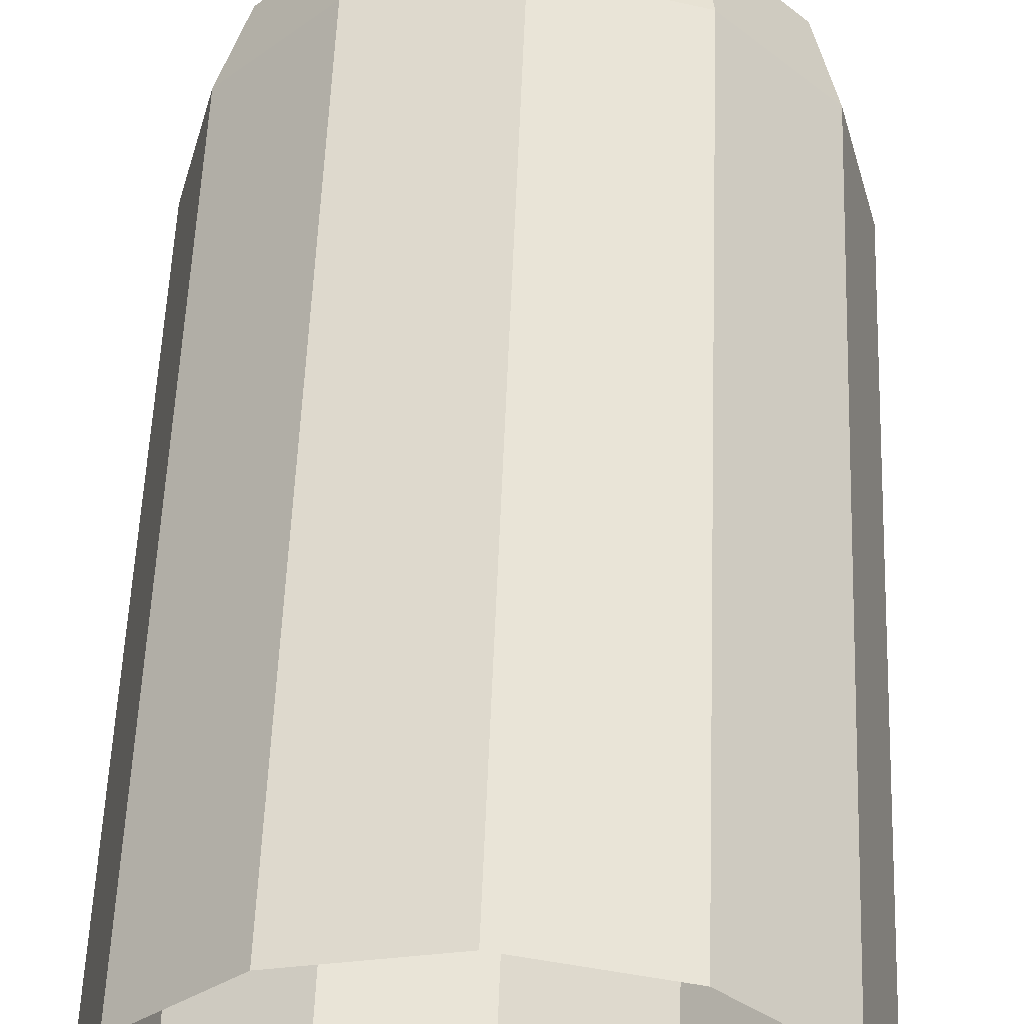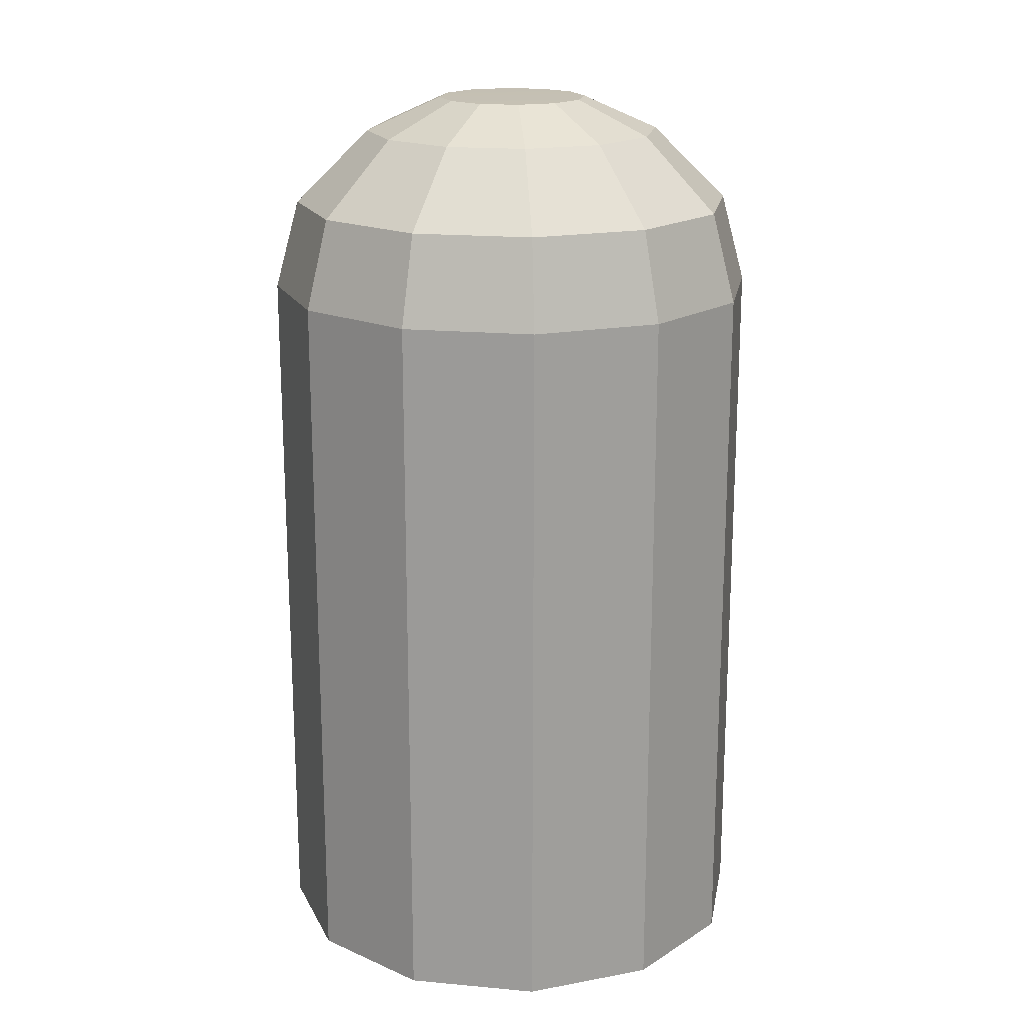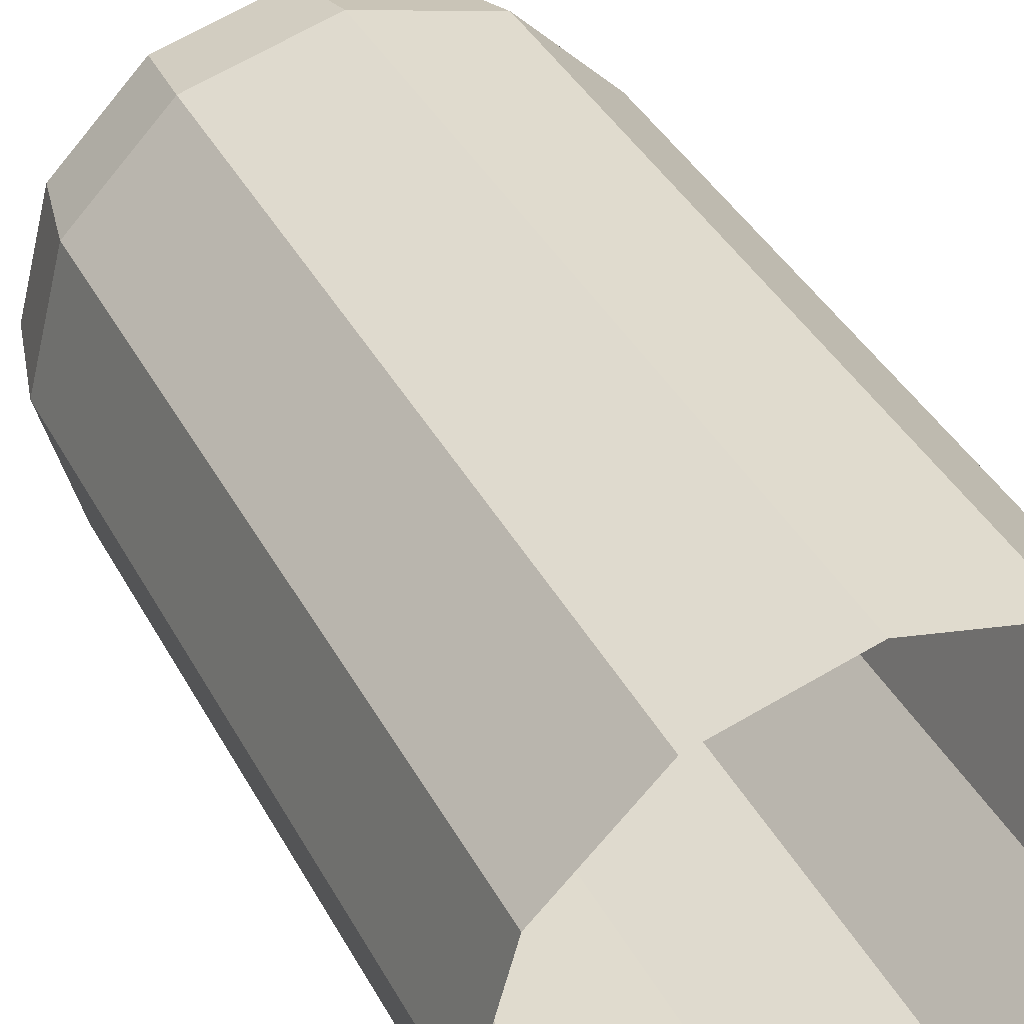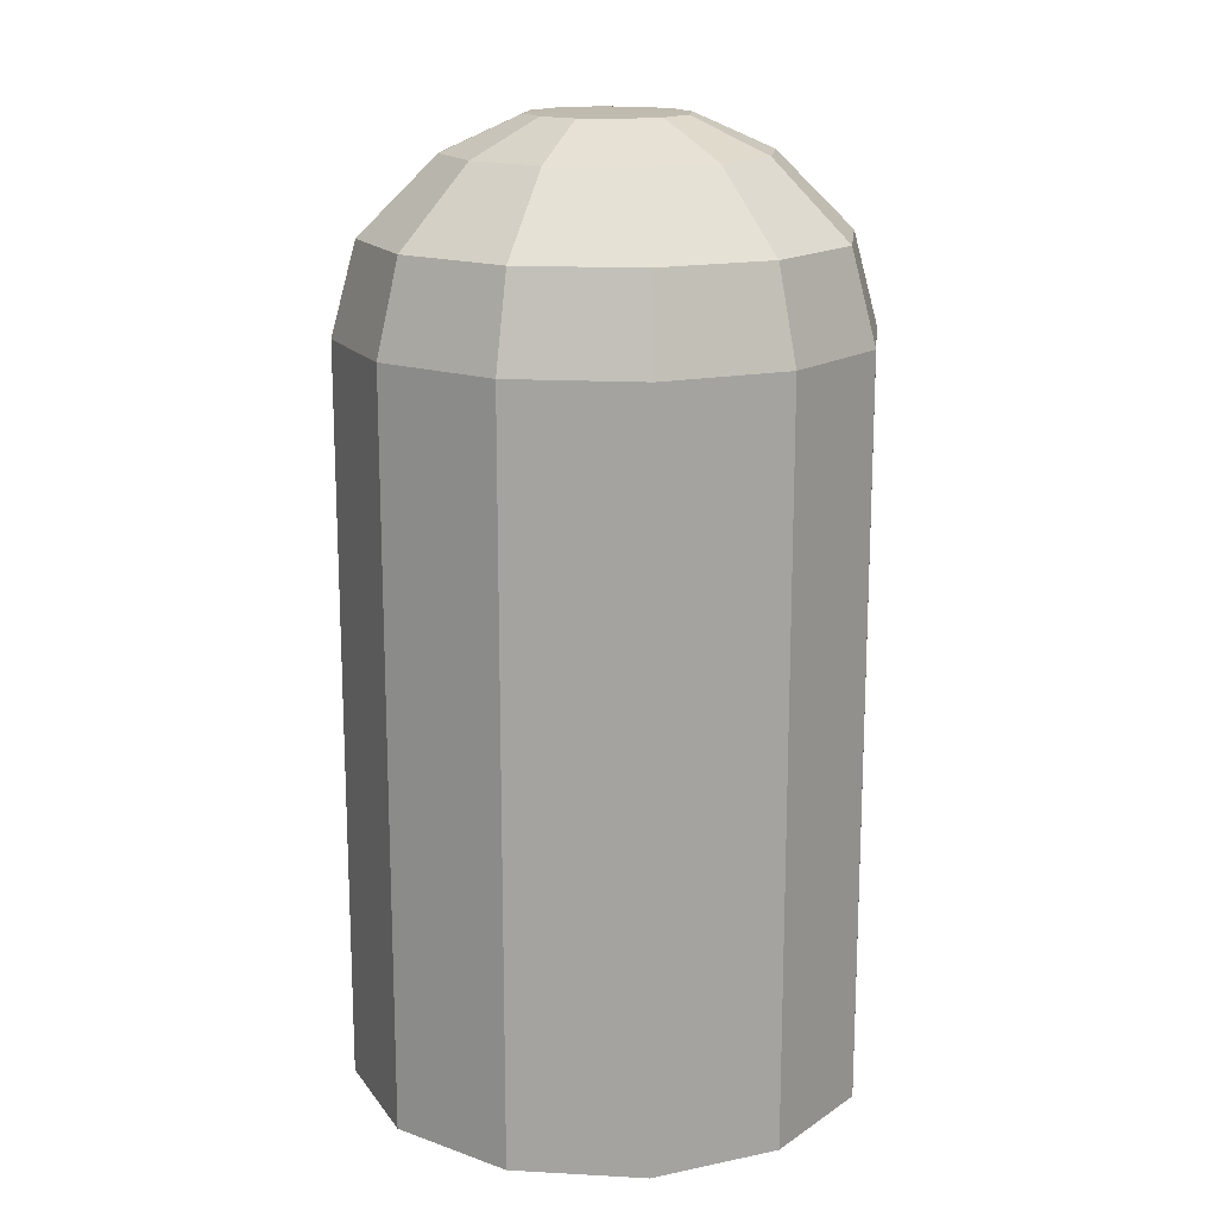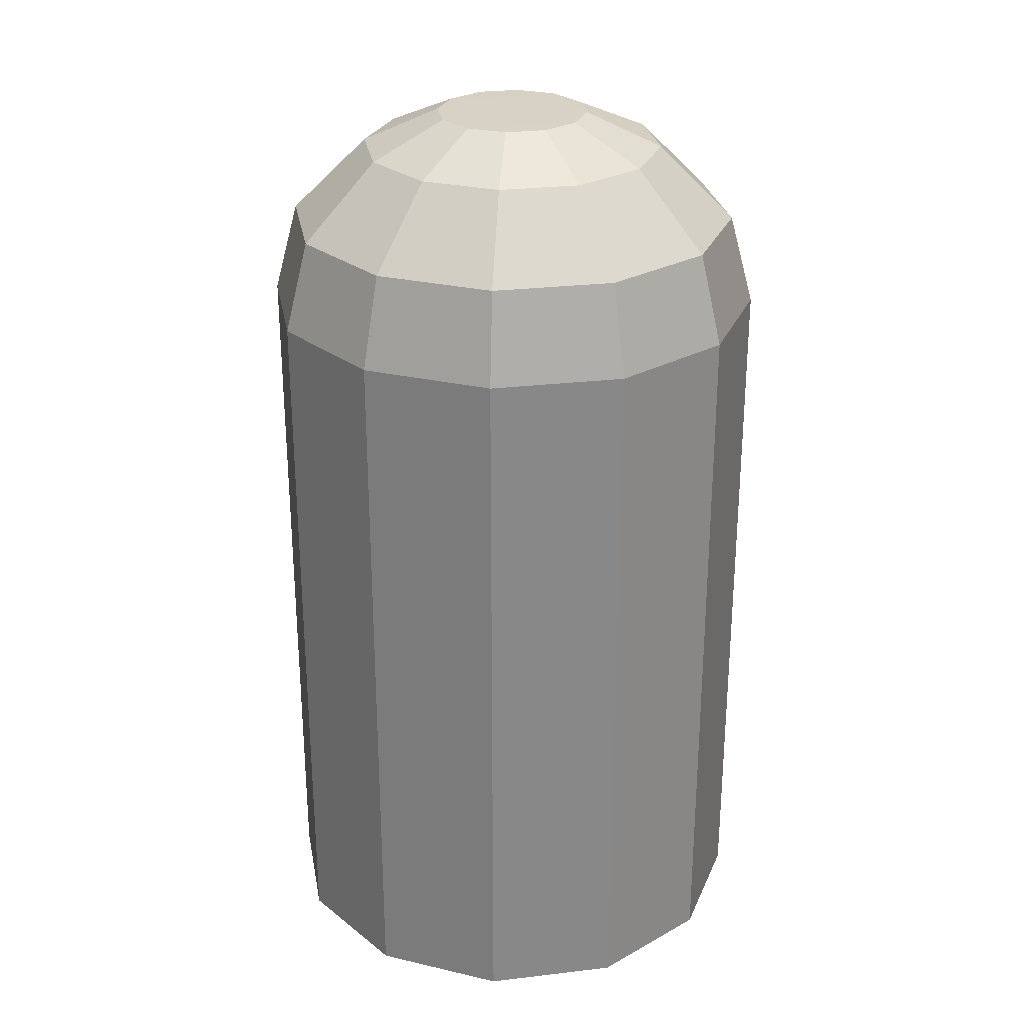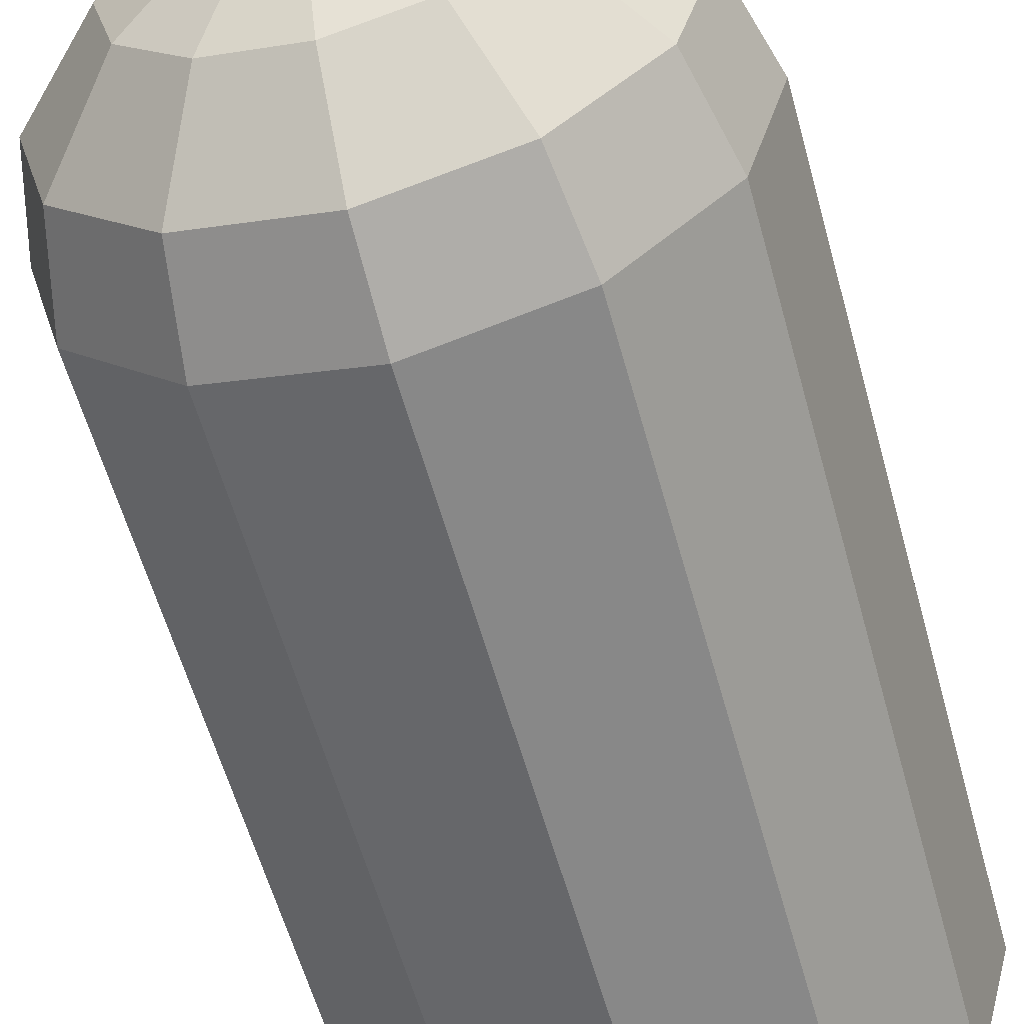
<metadata>
{"format":"obj","ext":"obj","renderer":"f3d","projection":"perspective","resolution":1024,"background":"white","views":[{"elev":55.4,"azim":2.2,"up":"+Z"},{"elev":18.2,"azim":-154.9,"up":"+Y"},{"elev":39.3,"azim":-25.9,"up":"+Z"},{"elev":15.9,"azim":81.5,"up":"+Y"},{"elev":27.4,"azim":124.7,"up":"+Y"},{"elev":-58.7,"azim":-164.6,"up":"+Z"}]}
</metadata>
<code>
v 0.5395 0.1009 -0.3115
v 0.3115 0.1009 -0.5395
v 0.3121 1.89 -0.5406
v 0.5406 1.89 -0.3121
v 0 0.1009 -0.623
v 0 1.89 -0.6243
v -0.3115 0.1009 -0.5395
v -0.3121 1.89 -0.5406
v -0.5395 0.1009 -0.3115
v -0.5406 1.89 -0.3121
v -0.623 0.1009 -0
v -0.6243 1.89 -0
v -0.5395 0.1009 0.3115
v -0.5406 1.89 0.3121
v -0.3115 0.1009 0.5395
v -0.3121 1.89 0.5406
v 0 0.1009 0.623
v -0 1.89 0.6243
v 0.3115 0.1009 0.5395
v 0.3121 1.89 0.5406
v 0.5395 0.1009 0.3115
v 0.5406 1.89 0.3121
v 0.623 0.1009 -0
v 0.6243 1.89 -0
v 0.164 2.379 -0.09471
v 0.09471 2.379 -0.164
v -0 2.381 -0
v -0 2.379 -0.1894
v -0.09471 2.379 -0.164
v -0.164 2.379 -0.09471
v -0.1894 2.379 -0
v -0.164 2.379 0.09471
v -0.09471 2.379 0.164
v -0 2.379 0.1894
v 0.09471 2.379 0.164
v 0.164 2.379 0.09471
v 0.1894 2.379 -0
v 0.2821 2.112 -0.4886
v 0.4886 2.112 -0.2821
v 0 2.112 -0.5641
v -0.2821 2.112 -0.4886
v -0.4886 2.112 -0.2821
v -0.5641 2.112 -0
v -0.4886 2.112 0.2821
v -0.2821 2.112 0.4886
v -0 2.112 0.5641
v 0.2821 2.112 0.4886
v 0.4886 2.112 0.2821
v 0.5641 2.112 -0
v 0.1891 2.295 -0.3274
v 0.3274 2.295 -0.1891
v 0 2.295 -0.3781
v -0.1891 2.295 -0.3274
v -0.3274 2.295 -0.1891
v -0.3781 2.295 -0
v -0.3274 2.295 0.189
v -0.1891 2.295 0.3274
v -0 2.295 0.3781
v 0.1891 2.295 0.3274
v 0.3274 2.295 0.189
v 0.3781 2.295 -0
f 1 2 3 4
f 2 5 6 3
f 5 7 8 6
f 7 9 10 8
f 9 11 12 10
f 11 13 14 12
f 13 15 16 14
f 15 17 18 16
f 17 19 20 18
f 19 21 22 20
f 21 23 24 22
f 23 1 4 24
f 25 26 27
f 26 28 27
f 28 29 27
f 29 30 27
f 30 31 27
f 31 32 27
f 32 33 27
f 33 34 27
f 34 35 27
f 35 36 27
f 36 37 27
f 37 25 27
f 4 3 38 39
f 3 6 40 38
f 6 8 41 40
f 8 10 42 41
f 10 12 43 42
f 12 14 44 43
f 14 16 45 44
f 16 18 46 45
f 18 20 47 46
f 20 22 48 47
f 22 24 49 48
f 24 4 39 49
f 39 38 50 51
f 38 40 52 50
f 40 41 53 52
f 41 42 54 53
f 42 43 55 54
f 43 44 56 55
f 44 45 57 56
f 45 46 58 57
f 46 47 59 58
f 47 48 60 59
f 48 49 61 60
f 49 39 51 61
f 51 50 26 25
f 50 52 28 26
f 52 53 29 28
f 53 54 30 29
f 54 55 31 30
f 55 56 32 31
f 56 57 33 32
f 57 58 34 33
f 58 59 35 34
f 59 60 36 35
f 60 61 37 36
f 61 51 25 37

</code>
